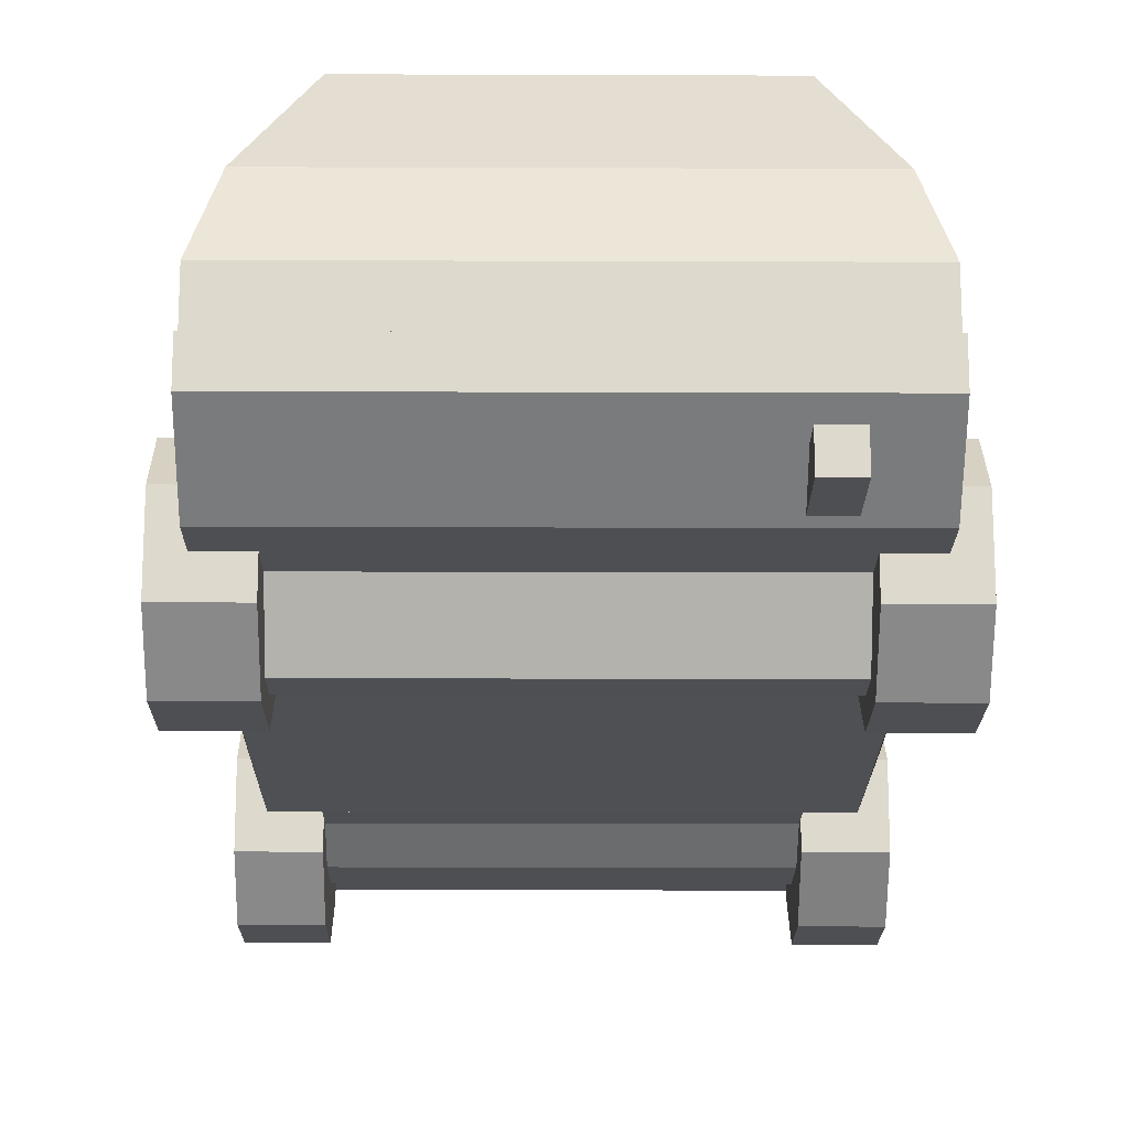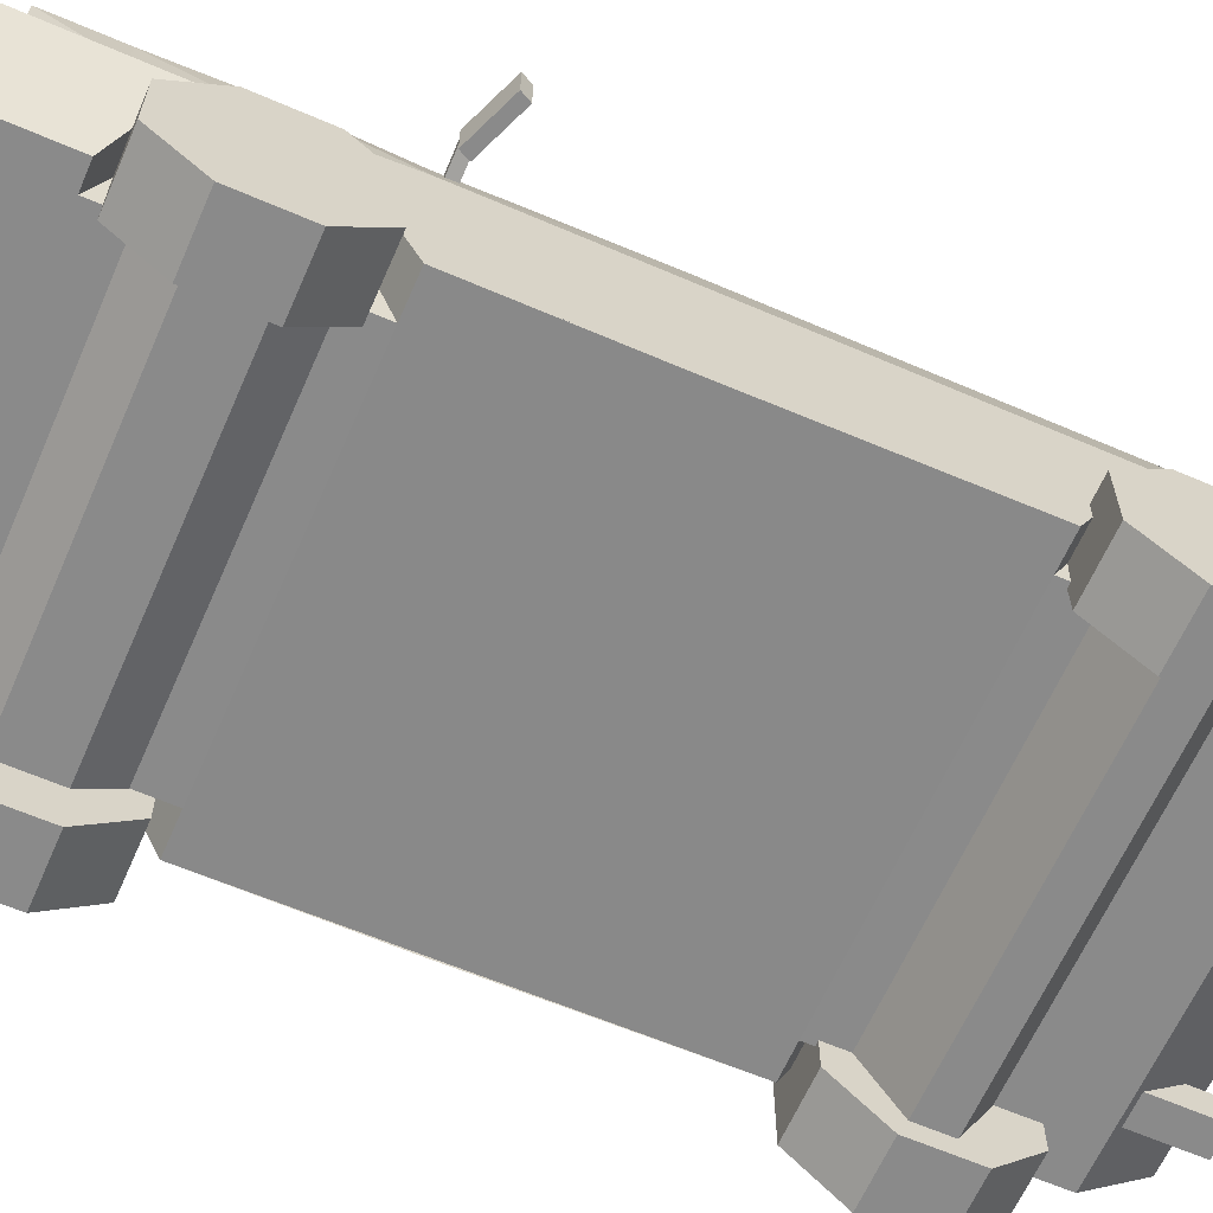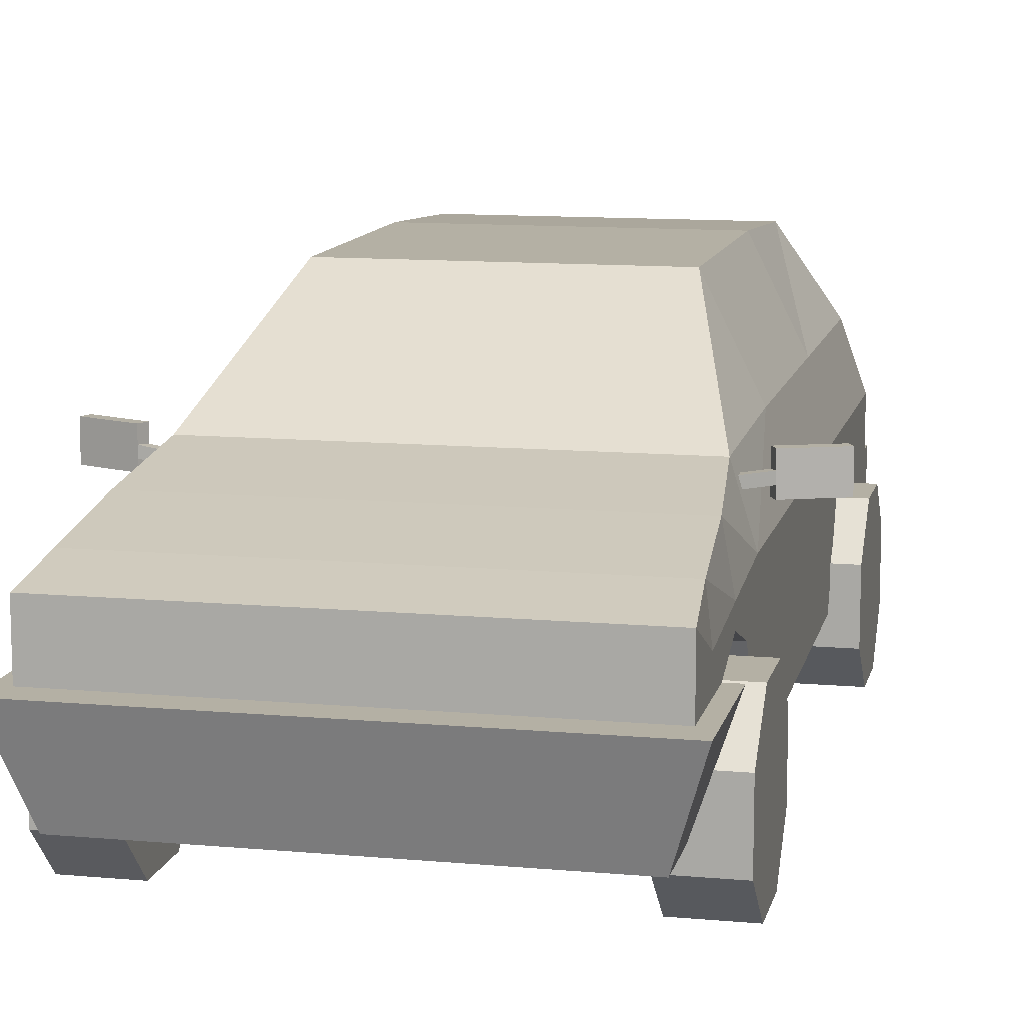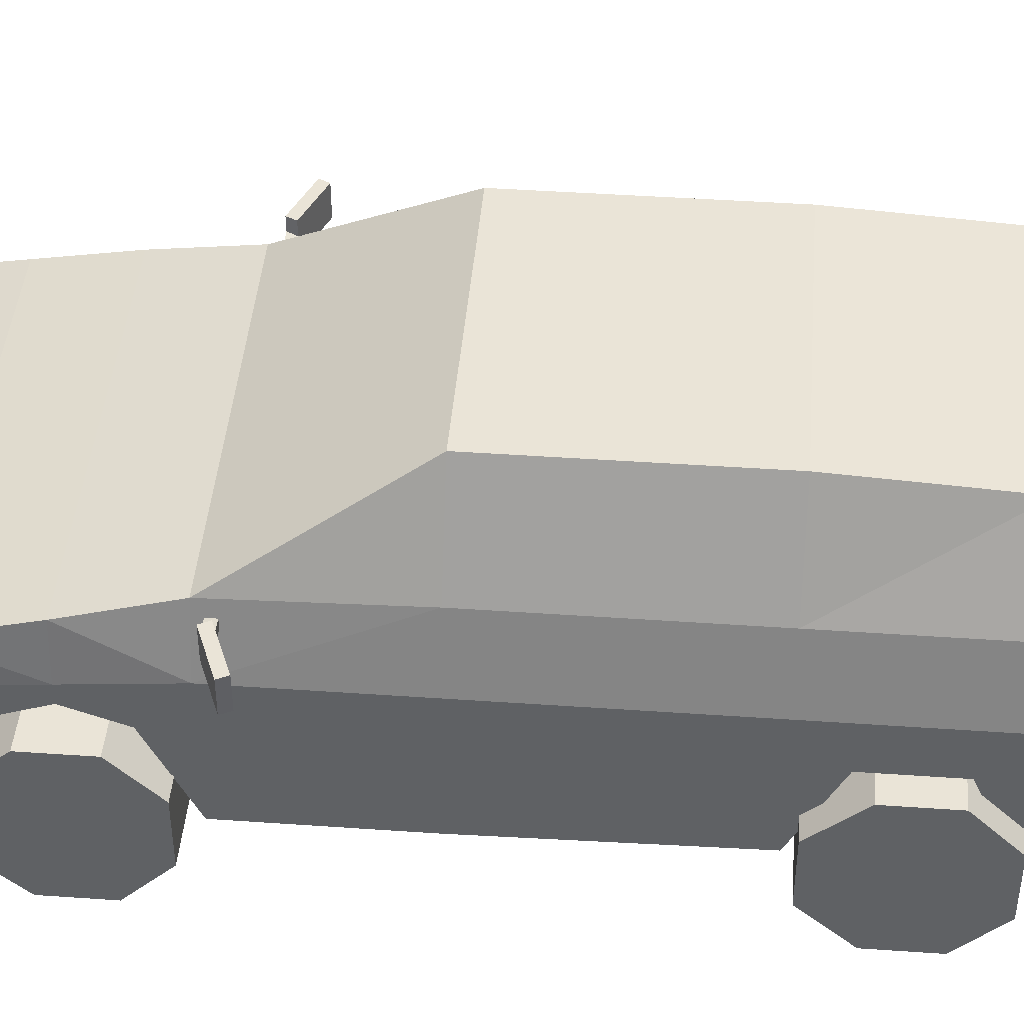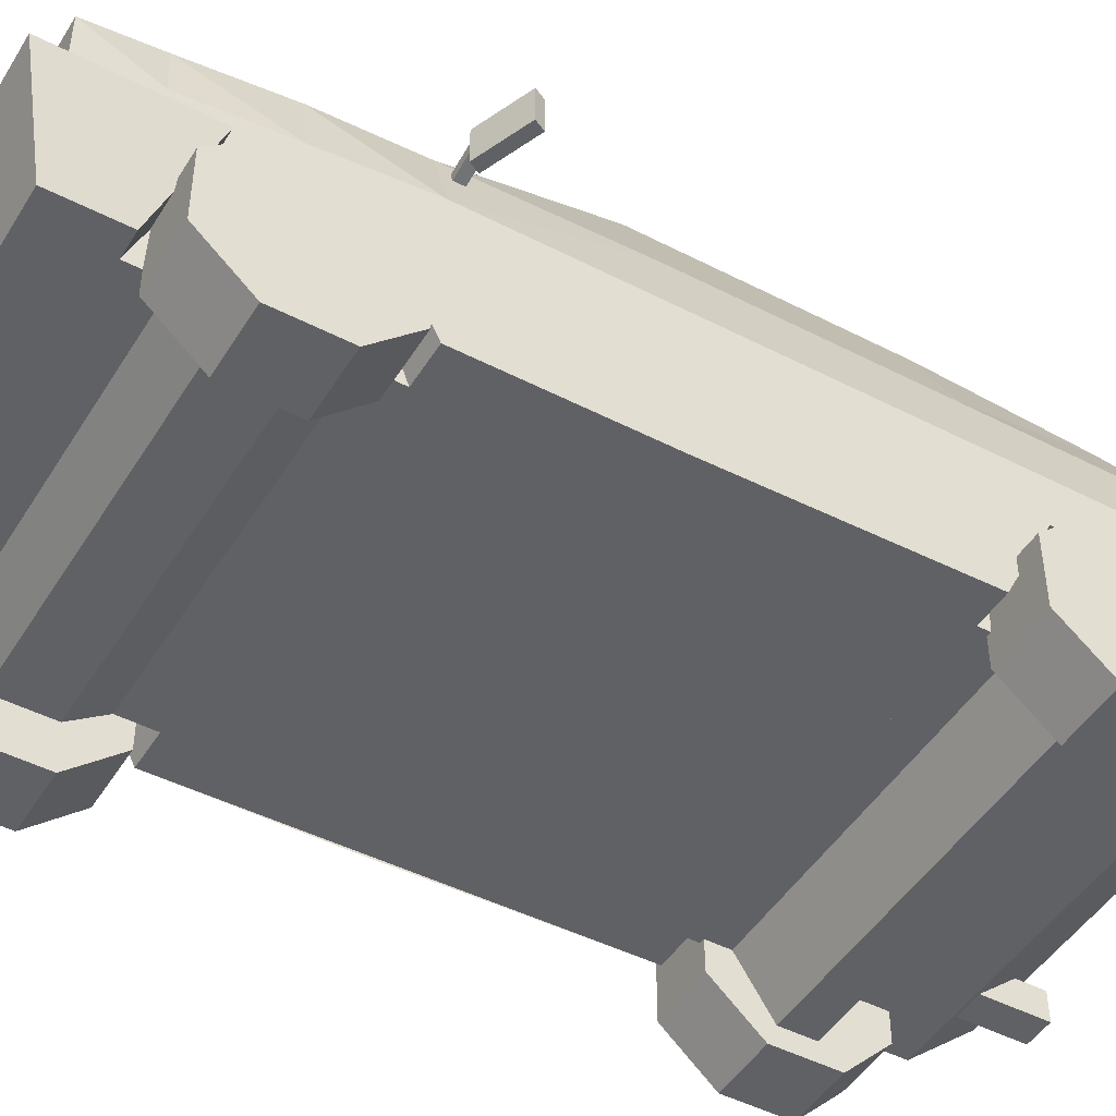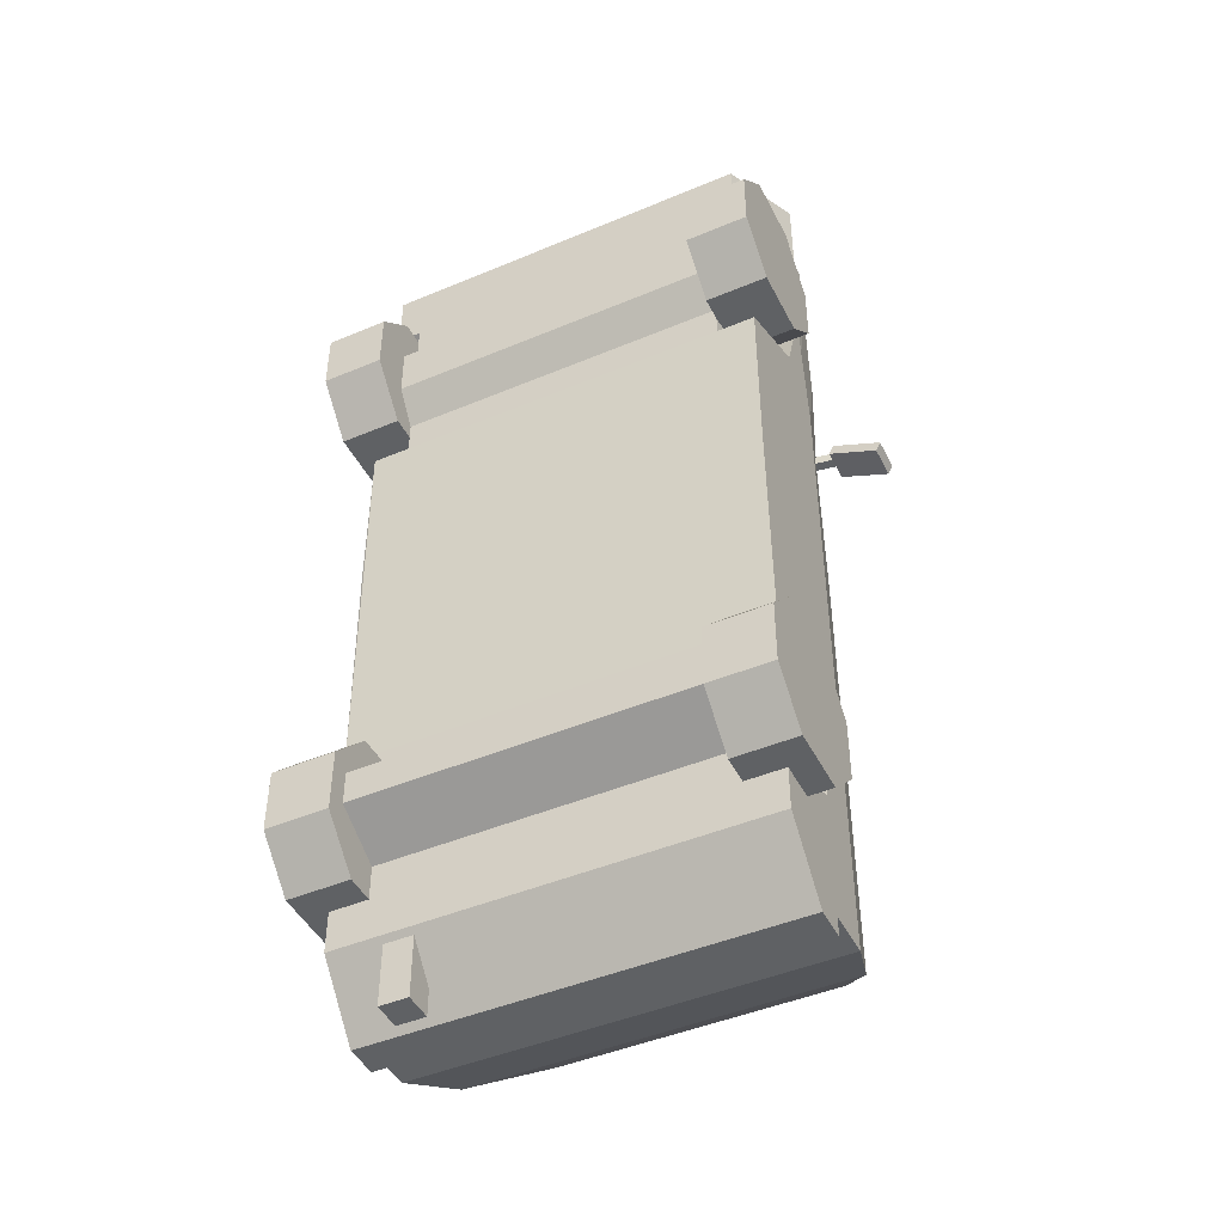
<metadata>
{"format":"obj","ext":"obj","renderer":"f3d","projection":"perspective","resolution":1024,"background":"white","views":[{"elev":-18.0,"azim":179.6,"up":"+Y"},{"elev":-63.4,"azim":66.4,"up":"+Y"},{"elev":11.5,"azim":12.5,"up":"+Y"},{"elev":43.7,"azim":94.7,"up":"+Y"},{"elev":-47.2,"azim":59.7,"up":"+Y"},{"elev":-45.7,"azim":25.8,"up":"+Z"}]}
</metadata>
<code>
o Default
v 12.48 3.553 -2.732
v 11.86 4.803 -2.732
v 11.86 4.678 -4.794
v 12.48 3.553 -4.857
v 7.859 0.5529 -2.871
v 7.859 1.428 -2.871
v 7.046 1.428 -2.871
v 7.046 0.5529 -2.871
v 7.859 -0.009625 -3.496
v 7.046 -0.009625 -3.496
v 7.859 -0.009625 -4.309
v 7.046 -0.009625 -4.309
v 7.859 1.99 -3.496
v 7.046 1.99 -3.496
v 7.859 0.5529 -4.871
v 7.046 0.5529 -4.871
v 7.859 1.428 -4.871
v 7.046 1.428 -4.871
v 7.859 1.99 -4.309
v 7.046 1.99 -4.309
v 12.23 0.5529 4.081
v 12.36 2.303 3.768
v 12.23 0.5529 3.393
v 12.36 2.053 3.081
v 12.23 0.8654 2.956
v 12.23 0.8654 4.518
v 12.36 2.053 4.456
v 12.23 0.8654 4.956
v 12.23 0.8654 2.518
v 7.858 0.8654 4.518
v 7.858 0.5529 4.081
v 7.858 0.8654 4.956
v 7.858 0.8654 2.956
v 7.858 0.8654 2.518
v 7.858 0.5529 3.393
v 12.3 0.2404 -3.607
v 12.3 0.9279 -3.169
v 7.795 0.9279 -3.169
v 7.795 0.2404 -3.607
v 12.3 0.9279 -2.732
v 7.795 0.9279 -2.732
v 12.3 0.9279 -4.857
v 12.3 0.9279 -4.419
v 7.795 0.9279 -4.419
v 7.795 0.9279 -4.857
v 12.3 0.2404 -4.044
v 7.795 0.2404 -4.044
v 7.733 2.053 4.456
v 7.733 2.303 3.768
v 7.358 2.303 3.768
v 7.358 2.053 4.456
v 7.733 2.053 3.081
v 7.358 2.053 3.081
v 12.73 2.053 5.768
v 12.73 2.803 5.768
v 7.358 2.803 5.768
v 7.358 2.053 5.768
v 7.545 0.8654 4.956
v 7.17 2.053 4.456
v 12.55 0.8654 4.956
v 12.55 0.8654 5.768
v 7.545 0.8654 5.768
v 12.73 0.9279 -5.419
v 12.73 0.9279 -4.857
v 7.358 0.9279 -4.857
v 7.358 0.9279 -5.419
v 12.73 0.9279 -2.732
v 12.73 0.8654 2.518
v 7.358 0.8654 2.518
v 7.358 0.9279 -2.732
v 7.358 2.053 -4.357
v 7.733 2.053 -4.357
v 7.358 2.053 -3.294
v 7.733 2.053 -3.294
v 7.17 2.053 5.768
v 7.608 3.553 -5.607
v 8.233 4.678 -4.794
v 12.48 3.553 -5.607
v 7.358 2.053 -6.232
v 7.358 2.053 -5.982
v 12.73 2.053 -5.982
v 12.73 2.053 -6.232
v 12.92 2.053 6.143
v 12.92 2.053 5.768
v 7.17 2.053 6.143
v 7.358 2.678 -5.982
v 12.73 2.678 -5.982
v 7.358 1.615 -6.232
v 12.73 1.615 -6.232
v 12.61 3.24 3.768
v 12.48 3.49 2.518
v 7.608 3.49 2.518
v 7.483 3.24 3.768
v 12.67 2.99 4.956
v 7.42 2.99 4.956
v 11.86 4.803 0.3305
v 8.233 4.803 0.3305
v 8.233 4.803 -2.732
v 8.42 1.365 -6.294
v 8.42 1.365 -5.482
v 8.045 1.365 -5.482
v 8.045 1.365 -6.294
v 8.045 0.9904 -5.482
v 8.045 0.9904 -6.294
v 8.42 0.9904 -5.482
v 8.42 0.9904 -6.294
v 7.608 3.178 2.268
v 7.608 3.303 2.268
v 7.608 3.303 2.393
v 7.608 3.178 2.393
v 7.295 3.115 2.268
v 7.295 3.553 2.268
v 7.233 3.553 2.393
v 7.233 3.115 2.393
v 6.67 3.115 2.018
v 6.67 3.553 2.018
v 6.608 3.553 2.143
v 6.608 3.115 2.143
v 7.358 2.428 4.956
v 7.358 2.553 3.768
v 7.358 2.428 5.768
v 7.358 2.053 4.956
v 7.358 2.24 4.956
v 7.358 2.678 2.518
v 7.358 2.365 2.518
v 7.358 2.053 2.518
v 7.358 2.053 0.3305
v 7.358 0.8654 0.3305
v 7.358 2.678 0.3305
v 7.608 3.553 0.3305
v 7.608 3.553 -2.732
v 7.358 2.678 -2.732
v 7.358 2.053 -2.732
v 7.608 3.553 -4.857
v 7.358 2.678 -4.857
v 7.358 2.053 -4.857
v 7.358 1.615 -4.857
v 12.73 2.053 3.081
v 12.73 2.303 3.768
v 12.73 2.365 2.518
v 12.73 2.053 2.518
v 12.73 2.553 3.768
v 12.73 2.678 2.518
v 12.73 2.24 4.956
v 12.73 2.428 4.956
v 12.73 2.428 5.768
v 12.73 2.053 4.956
v 12.73 2.053 -4.357
v 12.73 2.053 -4.857
v 12.73 2.053 -2.732
v 12.73 2.053 -3.294
v 12.73 1.615 -4.857
v 12.92 2.053 4.456
v 12.73 2.053 0.3305
v 12.73 0.8654 0.3305
v 12.48 3.553 0.3305
v 12.73 2.678 -4.857
v 12.73 2.678 -2.732
v 12.73 2.678 0.3305
v 12.73 2.053 4.456
v 7.233 3.24 2.268
v 7.233 3.365 2.268
v 7.233 3.365 2.393
v 7.233 3.24 2.393
v 12.8 3.115 2.268
v 12.8 3.553 2.268
v 12.86 3.553 2.393
v 12.86 3.115 2.393
v 13.42 3.115 2.018
v 13.42 3.553 2.018
v 13.48 3.553 2.143
v 13.48 3.115 2.143
v 12.86 3.24 2.268
v 12.86 3.365 2.268
v 12.48 3.303 2.268
v 12.48 3.178 2.268
v 12.48 3.178 2.393
v 12.48 3.303 2.393
v 12.86 3.365 2.393
v 12.86 3.24 2.393
v 12.36 2.053 -4.357
v 12.36 2.053 -3.294
v 12.23 0.5529 -4.871
v 12.23 1.428 -4.871
v 12.23 1.428 -2.871
v 12.23 0.5529 -2.871
v 12.23 -0.009625 -3.496
v 12.23 -0.009625 -4.309
v 13.05 0.5529 -4.871
v 13.05 -0.009625 -4.309
v 13.05 1.428 -4.871
v 12.23 1.99 -3.496
v 12.23 1.99 -4.309
v 13.05 1.99 -4.309
v 13.05 1.99 -3.496
v 13.05 1.428 -2.871
v 13.05 0.5529 -2.871
v 13.05 -0.009625 -3.496
v 13.05 1.99 4.143
v 13.05 1.99 3.331
v 12.23 1.99 3.331
v 12.23 1.99 4.143
v 13.05 1.428 4.768
v 12.23 1.428 4.768
v 13.05 1.428 2.768
v 13.05 -0.009625 4.143
v 13.05 0.5529 4.768
v 13.05 0.5529 2.768
v 13.05 -0.009625 3.331
v 12.23 0.5529 4.768
v 12.23 -0.009625 4.143
v 12.23 -0.009625 3.331
v 12.23 0.5529 2.768
v 12.23 1.428 2.768
v 7.046 1.99 3.366
v 7.046 1.99 4.179
v 7.859 1.99 4.179
v 7.859 1.99 3.366
v 7.046 1.428 2.741
v 7.859 1.428 2.741
v 7.046 1.428 4.741
v 7.046 -0.009625 3.366
v 7.046 0.5529 2.741
v 7.046 0.5529 4.741
v 7.046 -0.009625 4.179
v 7.859 0.5529 2.741
v 7.859 -0.009625 3.366
v 7.859 -0.009625 4.179
v 7.859 0.5529 4.741
v 7.859 1.428 4.741
g Scene
f 1 3 2
f 1 4 3
f 6 7 5
f 7 8 5
f 5 8 9
f 8 10 9
f 9 10 11
f 10 12 11
f 13 14 6
f 14 7 6
f 11 12 15
f 12 16 15
f 15 16 17
f 16 18 17
f 17 18 19
f 18 20 19
f 19 20 13
f 20 14 13
f 8 16 10
f 16 12 10
f 16 7 18
f 16 8 7
f 14 20 7
f 20 18 7
f 5 17 6
f 5 15 17
f 9 15 5
f 9 11 15
f 6 19 13
f 6 17 19
f 21 23 22
f 23 24 22
f 23 25 24
f 26 21 27
f 21 22 27
f 28 26 27
f 25 29 24
f 26 30 21
f 30 31 21
f 28 32 26
f 32 30 26
f 25 33 29
f 33 34 29
f 23 35 25
f 35 33 25
f 21 31 23
f 31 35 23
f 37 38 36
f 38 39 36
f 40 41 37
f 41 38 37
f 43 44 42
f 44 45 42
f 46 47 43
f 47 44 43
f 36 39 46
f 39 47 46
f 48 50 49
f 48 51 50
f 49 53 52
f 49 50 53
f 55 56 54
f 56 57 54
f 59 48 58
f 48 32 58
f 61 62 60
f 62 58 60
f 64 65 63
f 65 66 63
f 68 69 67
f 69 70 67
f 65 72 71
f 65 45 72
f 73 74 70
f 74 41 70
f 74 71 72
f 74 73 71
f 69 52 53
f 69 34 52
f 51 59 57
f 59 75 57
f 77 78 76
f 77 3 78
f 80 81 79
f 81 82 79
f 84 75 83
f 75 85 83
f 86 87 80
f 87 81 80
f 76 78 86
f 78 87 86
f 88 89 66
f 89 63 66
f 91 92 90
f 92 93 90
f 90 93 94
f 93 95 94
f 94 95 55
f 95 56 55
f 83 85 61
f 85 62 61
f 96 97 91
f 97 92 91
f 3 77 2
f 77 98 2
f 2 98 96
f 98 97 96
f 99 101 100
f 99 102 101
f 102 103 101
f 102 104 103
f 106 99 105
f 99 100 105
f 106 102 99
f 106 104 102
f 105 103 106
f 103 104 106
f 108 109 107
f 109 110 107
f 112 113 111
f 113 114 111
f 115 117 116
f 115 118 117
f 114 115 111
f 114 118 115
f 112 116 113
f 116 117 113
f 116 112 115
f 112 111 115
f 113 117 114
f 117 118 114
f 79 82 88
f 82 89 88
f 52 34 33
f 49 52 35
f 52 33 35
f 48 31 30
f 48 49 31
f 48 30 32
f 49 35 31
f 36 43 37
f 36 46 43
f 45 41 72
f 41 74 72
f 47 38 44
f 47 39 38
f 95 120 119
f 95 93 120
f 56 119 121
f 56 95 119
f 121 122 57
f 121 119 122
f 119 120 123
f 120 50 123
f 123 50 122
f 50 51 122
f 120 125 50
f 120 124 125
f 50 126 53
f 50 125 126
f 93 124 120
f 93 92 124
f 53 126 69
f 126 127 69
f 127 128 69
f 124 129 126
f 129 127 126
f 92 130 124
f 130 129 124
f 97 98 130
f 98 131 130
f 97 130 92
f 130 131 129
f 131 132 129
f 129 132 127
f 132 133 127
f 127 133 128
f 133 70 128
f 77 76 134
f 131 134 132
f 134 135 132
f 98 77 131
f 77 134 131
f 134 86 135
f 134 76 86
f 132 135 133
f 135 136 133
f 135 86 136
f 86 80 136
f 136 79 137
f 79 88 137
f 133 73 70
f 85 59 62
f 59 58 62
f 138 141 139
f 141 140 139
f 139 140 142
f 140 143 142
f 144 142 145
f 144 139 142
f 54 147 146
f 147 145 146
f 146 145 55
f 145 94 55
f 145 142 94
f 142 90 94
f 142 143 90
f 143 91 90
f 68 141 138
f 64 149 148
f 67 151 150
f 152 82 149
f 152 89 82
f 61 153 83
f 61 60 153
f 68 154 141
f 68 155 154
f 155 150 154
f 155 67 150
f 91 156 96
f 156 2 96
f 156 1 2
f 4 78 3
f 157 87 4
f 87 78 4
f 149 87 157
f 149 81 87
f 150 157 158
f 150 149 157
f 158 4 1
f 158 157 4
f 154 158 159
f 154 150 158
f 159 1 156
f 159 158 1
f 141 159 143
f 141 154 159
f 143 156 91
f 143 159 156
f 147 139 144
f 147 160 139
f 64 89 152
f 64 63 89
f 137 88 65
f 88 66 65
f 71 136 65
f 54 153 160
f 54 84 153
f 162 108 161
f 108 107 161
f 109 163 110
f 163 164 110
f 108 162 109
f 162 163 109
f 110 161 107
f 110 164 161
f 161 163 162
f 161 164 163
f 165 167 166
f 165 168 167
f 170 171 169
f 171 172 169
f 165 169 168
f 169 172 168
f 167 170 166
f 167 171 170
f 169 166 170
f 169 165 166
f 173 175 174
f 173 176 175
f 177 179 178
f 177 180 179
f 178 174 175
f 178 179 174
f 176 173 177
f 173 180 177
f 174 179 173
f 179 180 173
f 168 171 167
f 168 172 171
f 176 178 175
f 176 177 178
f 148 181 64
f 181 42 64
f 181 148 182
f 148 151 182
f 67 182 151
f 67 40 182
f 138 24 68
f 24 29 68
f 24 138 22
f 138 139 22
f 22 139 27
f 139 160 27
f 60 27 153
f 60 28 27
f 40 42 182
f 42 181 182
f 183 185 184
f 183 186 185
f 186 183 187
f 183 188 187
f 190 188 189
f 188 183 189
f 189 183 191
f 183 184 191
f 192 193 185
f 193 184 185
f 191 184 194
f 184 193 194
f 194 193 195
f 193 192 195
f 195 192 196
f 192 185 196
f 196 185 197
f 185 186 197
f 197 186 198
f 186 187 198
f 198 187 190
f 187 188 190
f 196 194 195
f 196 191 194
f 197 191 196
f 197 189 191
f 198 189 197
f 198 190 189
f 200 201 199
f 201 202 199
f 199 202 203
f 202 204 203
f 203 200 199
f 203 205 200
f 206 208 207
f 206 209 208
f 207 205 203
f 207 208 205
f 207 210 206
f 210 211 206
f 206 211 209
f 211 212 209
f 203 204 207
f 204 210 207
f 209 212 208
f 212 213 208
f 208 213 205
f 213 214 205
f 205 214 200
f 214 201 200
f 213 204 214
f 213 210 204
f 210 213 211
f 213 212 211
f 202 201 204
f 201 214 204
f 216 217 215
f 217 218 215
f 215 218 219
f 218 220 219
f 219 216 215
f 219 221 216
f 222 224 223
f 222 225 224
f 223 221 219
f 223 224 221
f 223 226 222
f 226 227 222
f 222 227 225
f 227 228 225
f 219 220 223
f 220 226 223
f 225 228 224
f 228 229 224
f 224 229 221
f 229 230 221
f 221 230 216
f 230 217 216
f 229 220 230
f 229 226 220
f 226 229 227
f 229 228 227
f 218 217 220
f 217 230 220

</code>
